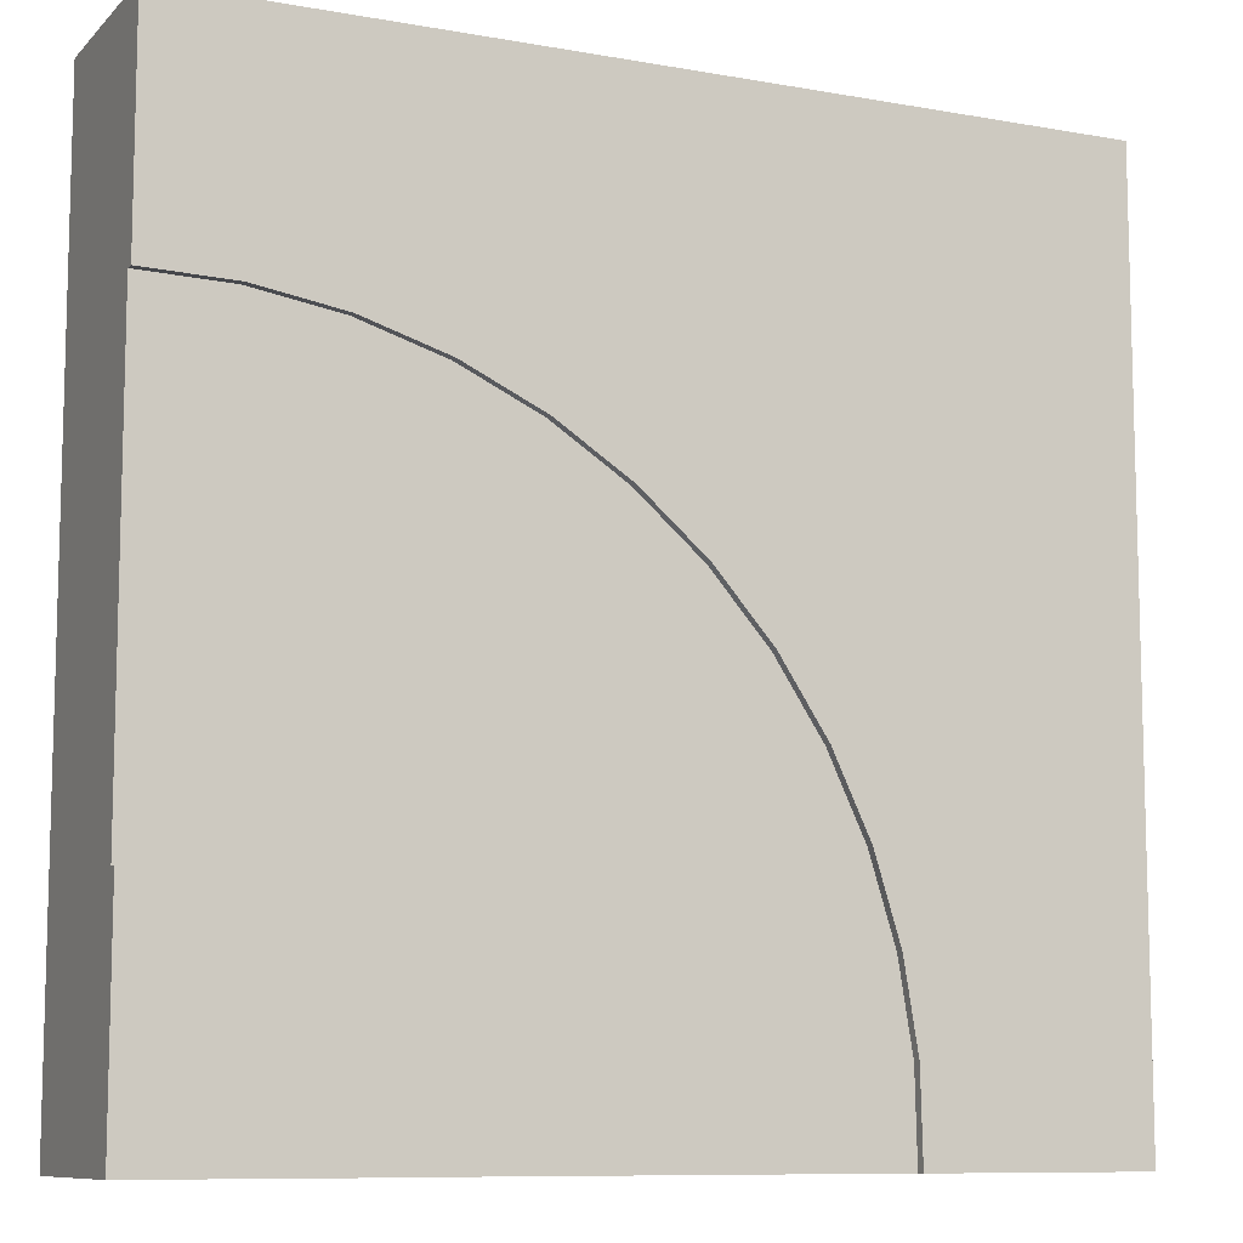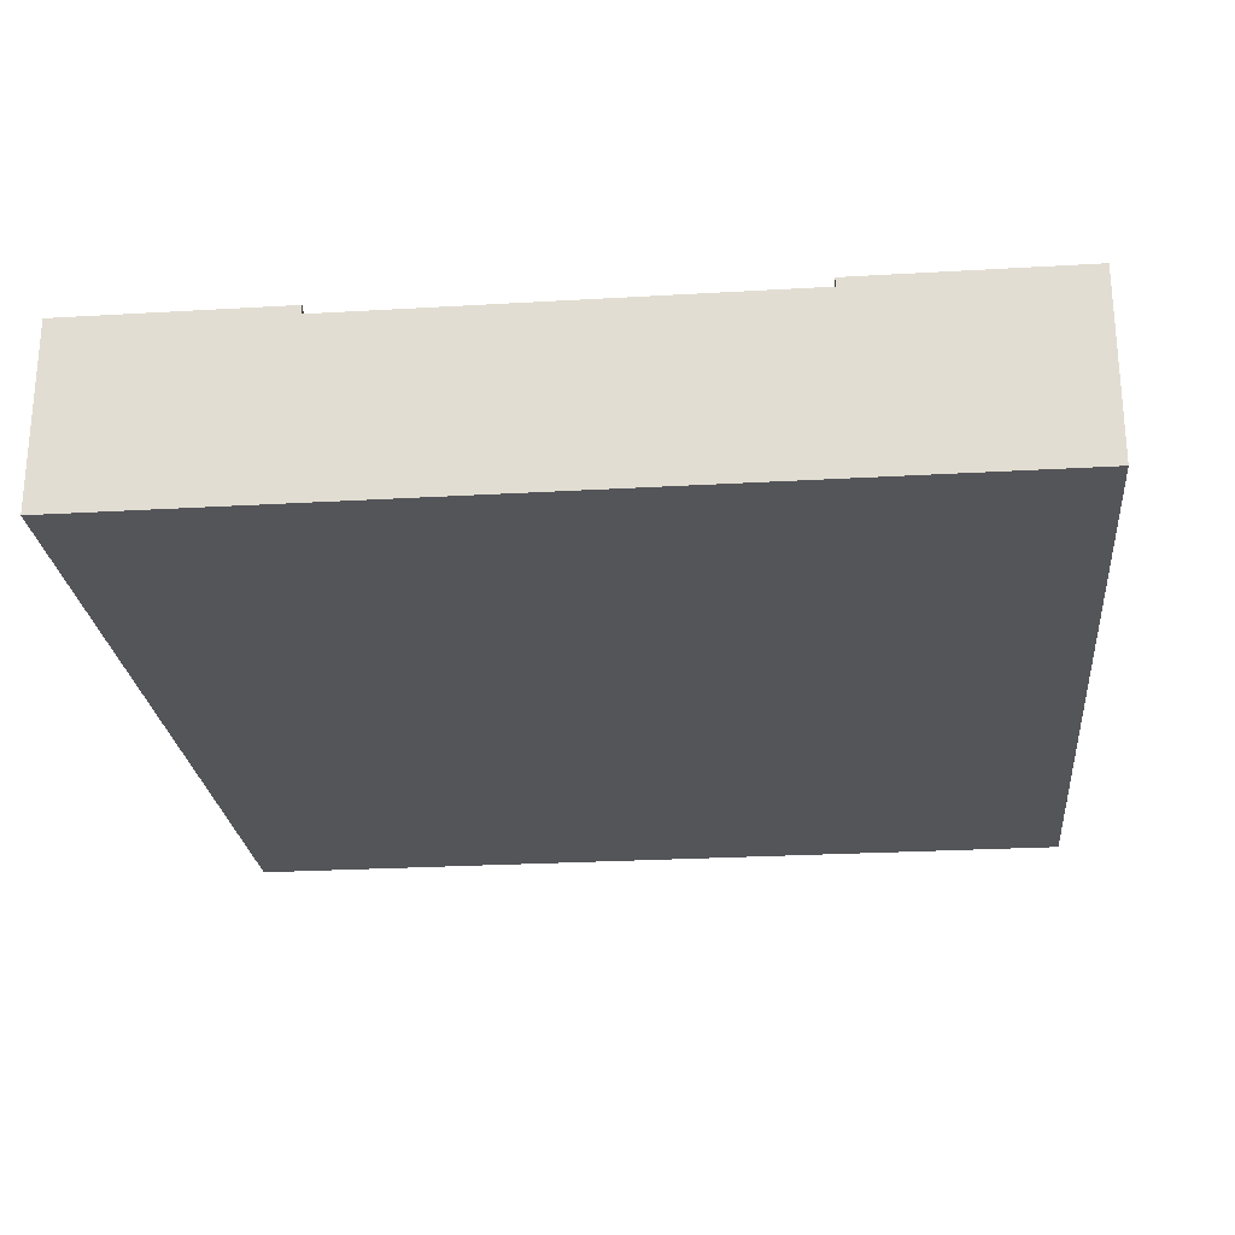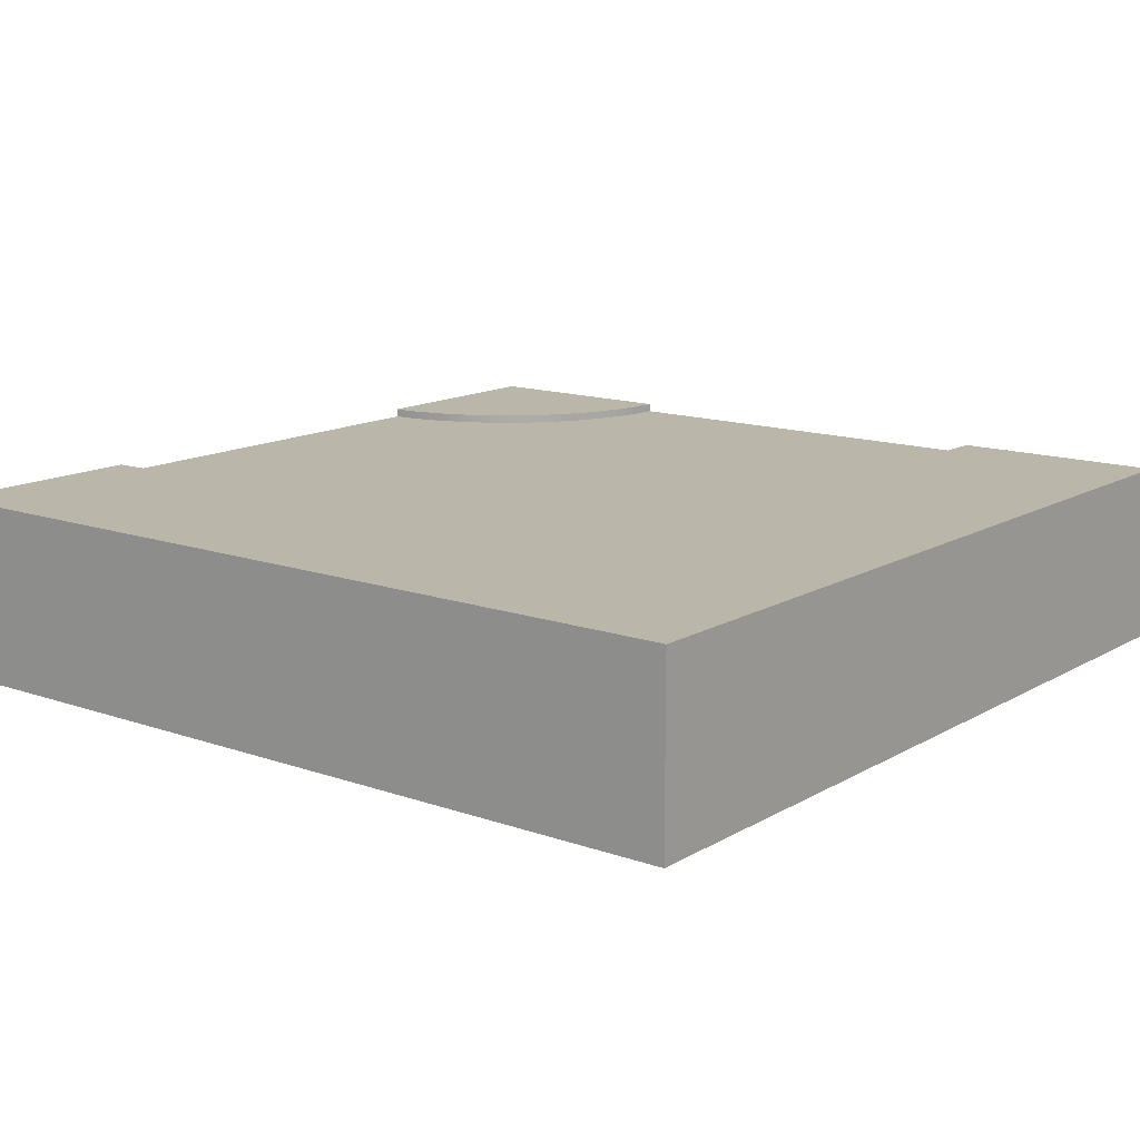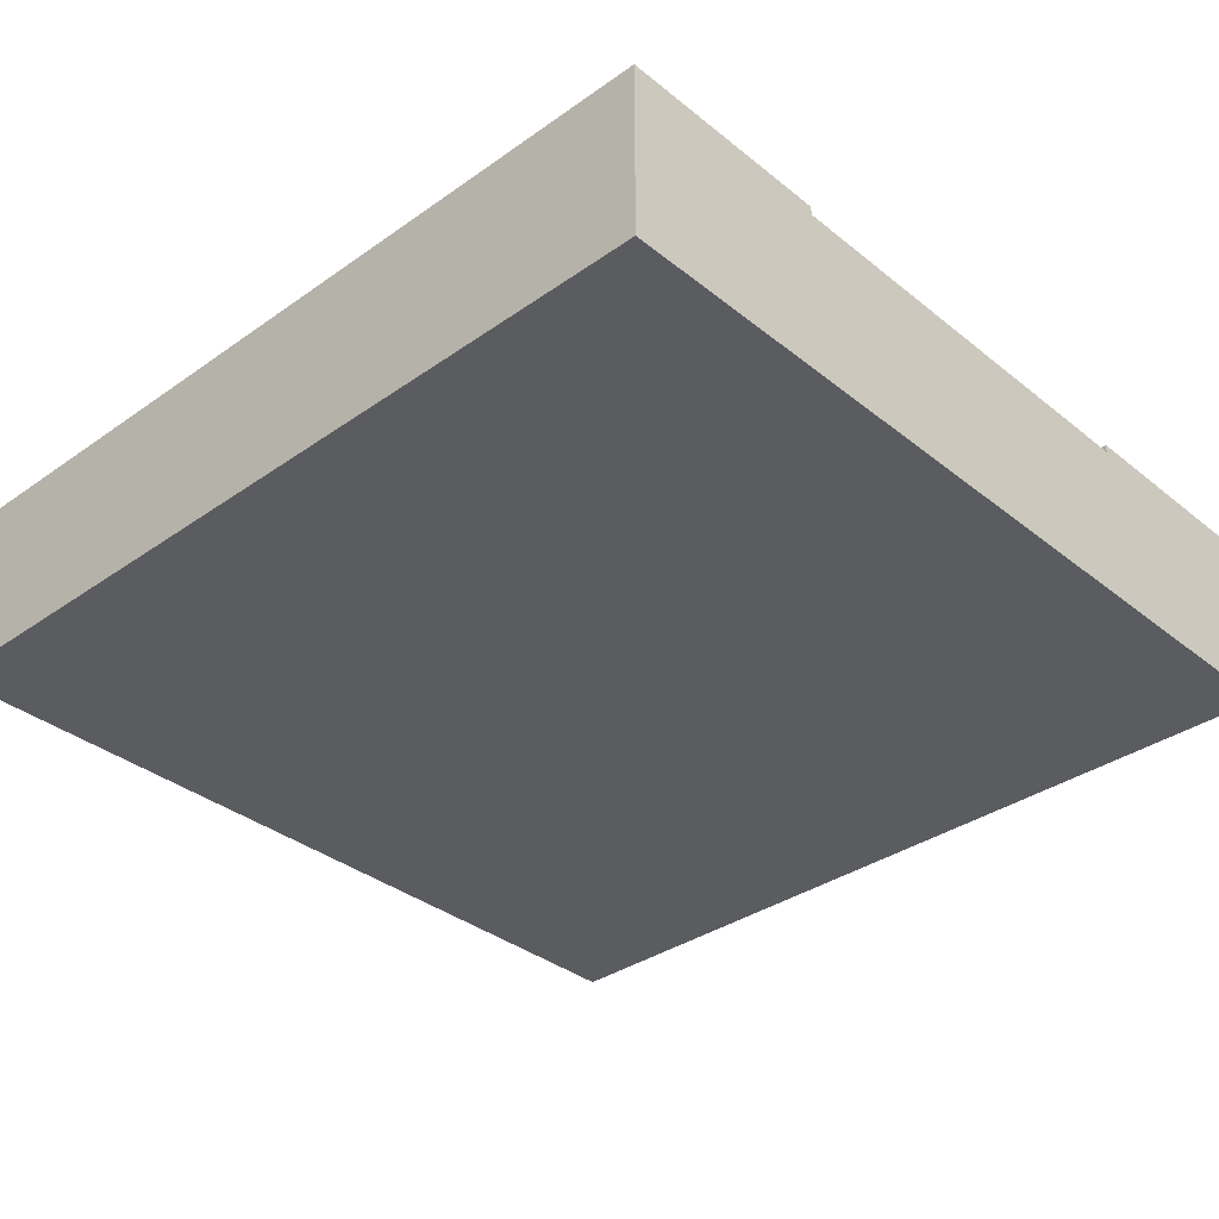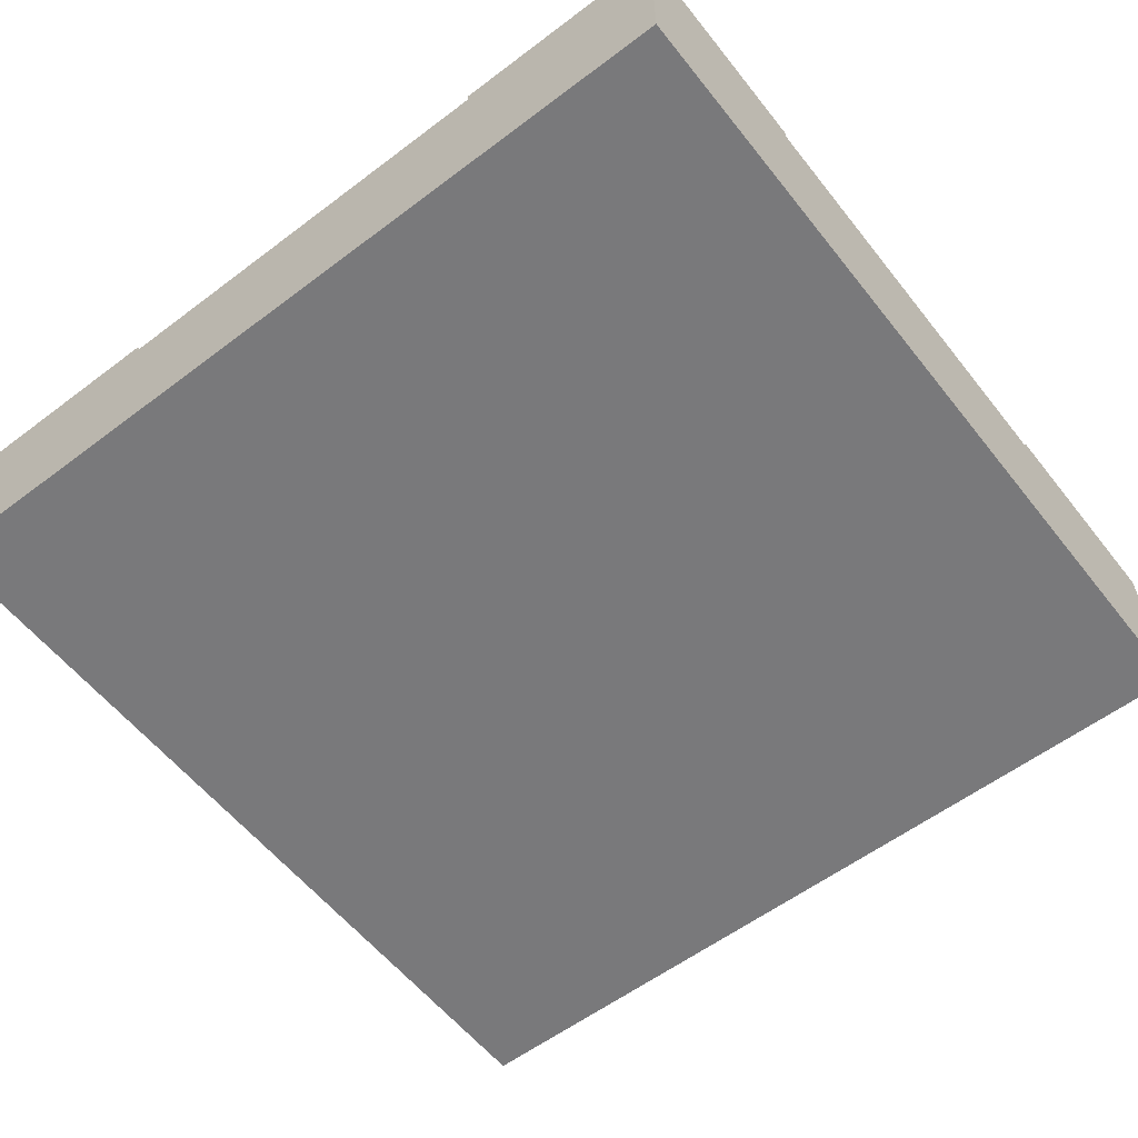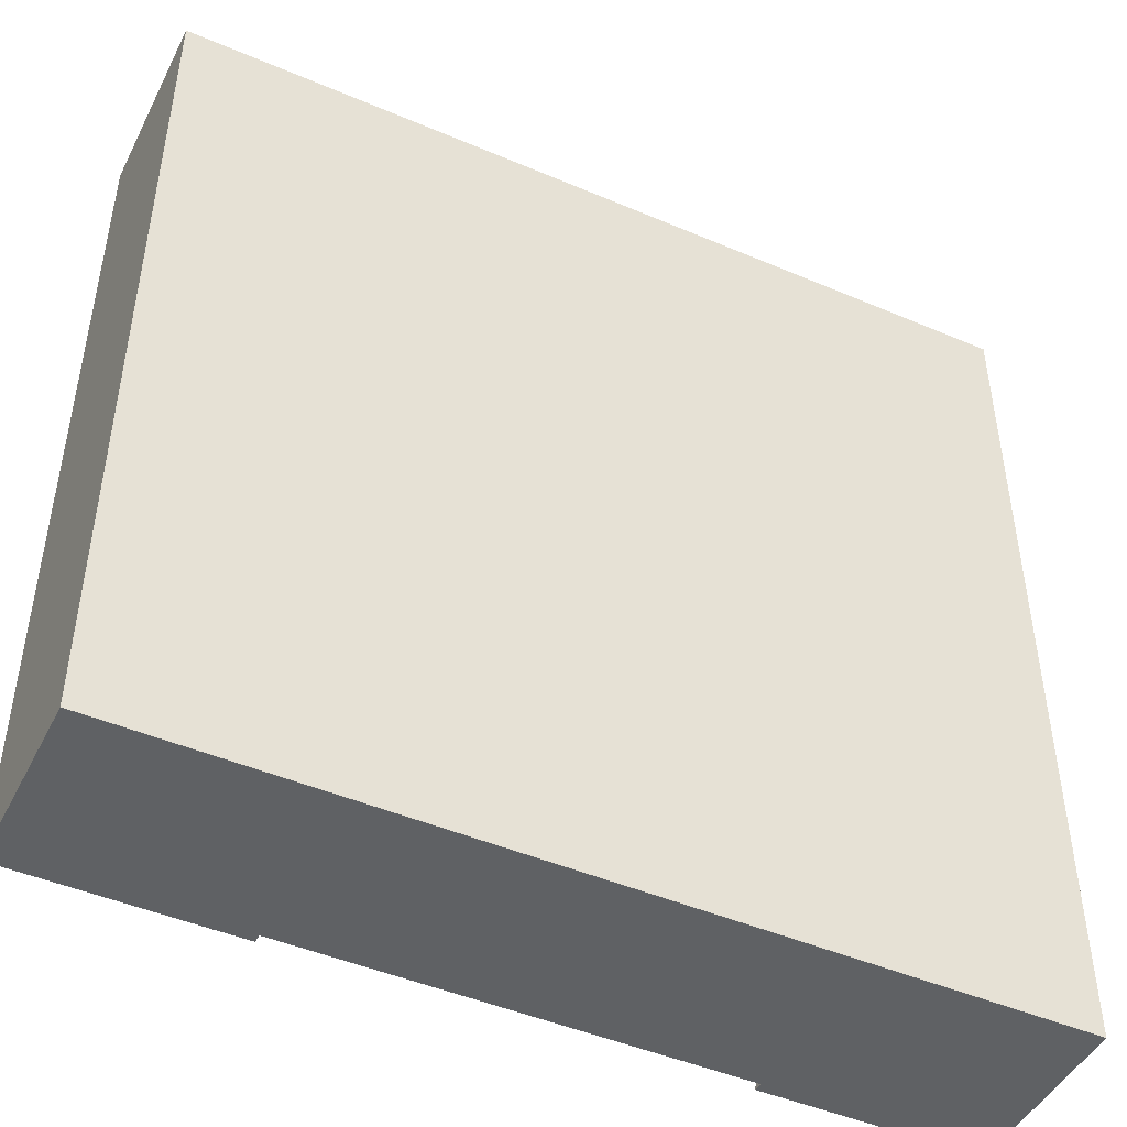
<metadata>
{"format":"obj","ext":"obj","renderer":"f3d","projection":"perspective","resolution":1024,"background":"white","views":[{"elev":-9.5,"azim":155.0,"up":"+Z"},{"elev":-24.8,"azim":-174.5,"up":"+Y"},{"elev":13.8,"azim":-51.9,"up":"+Y"},{"elev":-34.9,"azim":43.2,"up":"+Y"},{"elev":-57.9,"azim":128.0,"up":"+Y"},{"elev":-46.7,"azim":-25.9,"up":"+Z"}]}
</metadata>
<code>
o Mesh1_Group1_Model.165
v 2.25 0.6 -3
v 2.25 0.3 -3
v 0.75 0.3 -3
v 0.75 0.6 -3
v 2.259 0.6 -2.903
v 0.7568 0.6 -2.702
v 0.8048 0.6 -2.408
v 0.8929 0.6 -2.123
v 1.02 0.6 -1.853
v 1.182 0.6 -1.603
v 1.378 0.6 -1.378
v 1.603 0.6 -1.182
v 1.853 0.6 -1.02
v 2.123 0.6 -0.8929
v 2.408 0.6 -0.8048
v 2.702 0.6 -0.7568
v 3 0.6 -0.75
v 3 0.6 -2.25
v 2.903 0.6 -2.259
v 2.808 0.6 -2.28
v 2.717 0.6 -2.313
v 2.63 0.6 -2.357
v 2.549 0.6 -2.412
v 2.477 0.6 -2.477
v 2.412 0.6 -2.549
v 2.357 0.6 -2.63
v 2.313 0.6 -2.717
v 2.28 0.6 -2.808
v 3 0.3 -0.75
v 3 0.3 -2.25
v 3 0.63 -3
v 3 0 -3
v 0 0 -3
v 0 0.63 -3
v 0.75 0.63 -3
v 2.25 0.63 -3
v 3 0.63 -2.25
v 3 0.63 -0.75
v 3 0.63 0
v 3 0 0
v 2.259 0.63 -2.903
v 2.28 0.63 -2.808
v 2.313 0.63 -2.717
v 2.357 0.63 -2.63
v 2.412 0.63 -2.549
v 2.477 0.63 -2.477
v 2.549 0.63 -2.412
v 2.63 0.63 -2.357
v 2.717 0.63 -2.313
v 2.808 0.63 -2.28
v 2.903 0.63 -2.259
v 0.7568 0.63 -2.702
v 0 0.63 0
v 2.702 0.63 -0.7568
v 2.408 0.63 -0.8048
v 2.123 0.63 -0.8929
v 1.853 0.63 -1.02
v 1.603 0.63 -1.182
v 1.378 0.63 -1.378
v 1.182 0.63 -1.603
v 1.02 0.63 -1.853
v 0.8929 0.63 -2.123
v 0.8048 0.63 -2.408
v 0 0 0
f 2 4 1
f 24 12 23
f 29 18 17
f 2 3 4
f 5 1 4
f 4 6 5
f 6 7 28
f 28 7 27
f 7 8 27
f 8 9 26
f 27 8 26
f 9 10 25
f 10 11 24
f 11 12 24
f 12 13 23
f 25 10 24
f 13 14 22
f 14 15 21
f 21 15 20
f 15 16 20
f 16 17 19
f 20 16 19
f 17 18 19
f 26 9 25
f 28 5 6
f 14 21 22
f 13 22 23
f 29 30 18
f 32 33 3
f 32 29 40
f 50 51 31
f 5 36 1
f 4 52 6
f 53 59 60
f 40 53 64
f 32 64 33
f 64 34 33
f 16 38 17
f 15 54 16
f 14 55 15
f 13 56 14
f 12 57 13
f 11 58 12
f 10 59 11
f 9 60 10
f 8 61 9
f 7 62 8
f 6 63 7
f 18 51 19
f 19 50 20
f 20 49 21
f 21 48 22
f 22 47 23
f 23 46 24
f 24 45 25
f 25 44 26
f 26 43 27
f 27 42 28
f 28 41 5
f 36 31 1
f 31 32 2
f 1 31 2
f 33 34 3
f 34 35 4
f 4 3 34
f 3 2 32
f 32 31 30
f 31 37 18
f 18 30 31
f 38 39 17
f 39 40 29
f 17 39 29
f 32 30 29
f 51 37 31
f 31 36 41
f 41 42 31
f 42 43 31
f 43 44 31
f 44 45 31
f 45 46 31
f 46 47 31
f 47 48 31
f 48 49 31
f 49 50 31
f 5 41 36
f 4 35 52
f 53 39 56
f 39 38 54
f 39 54 55
f 35 34 52
f 34 53 62
f 52 34 63
f 63 34 62
f 39 55 56
f 53 56 57
f 53 57 58
f 61 62 53
f 60 61 53
f 53 58 59
f 40 39 53
f 32 40 64
f 64 53 34
f 16 54 38
f 15 55 54
f 14 56 55
f 13 57 56
f 12 58 57
f 11 59 58
f 10 60 59
f 9 61 60
f 8 62 61
f 7 63 62
f 6 52 63
f 18 37 51
f 19 51 50
f 20 50 49
f 21 49 48
f 22 48 47
f 23 47 46
f 24 46 45
f 25 45 44
f 26 44 43
f 27 43 42
f 28 42 41

</code>
